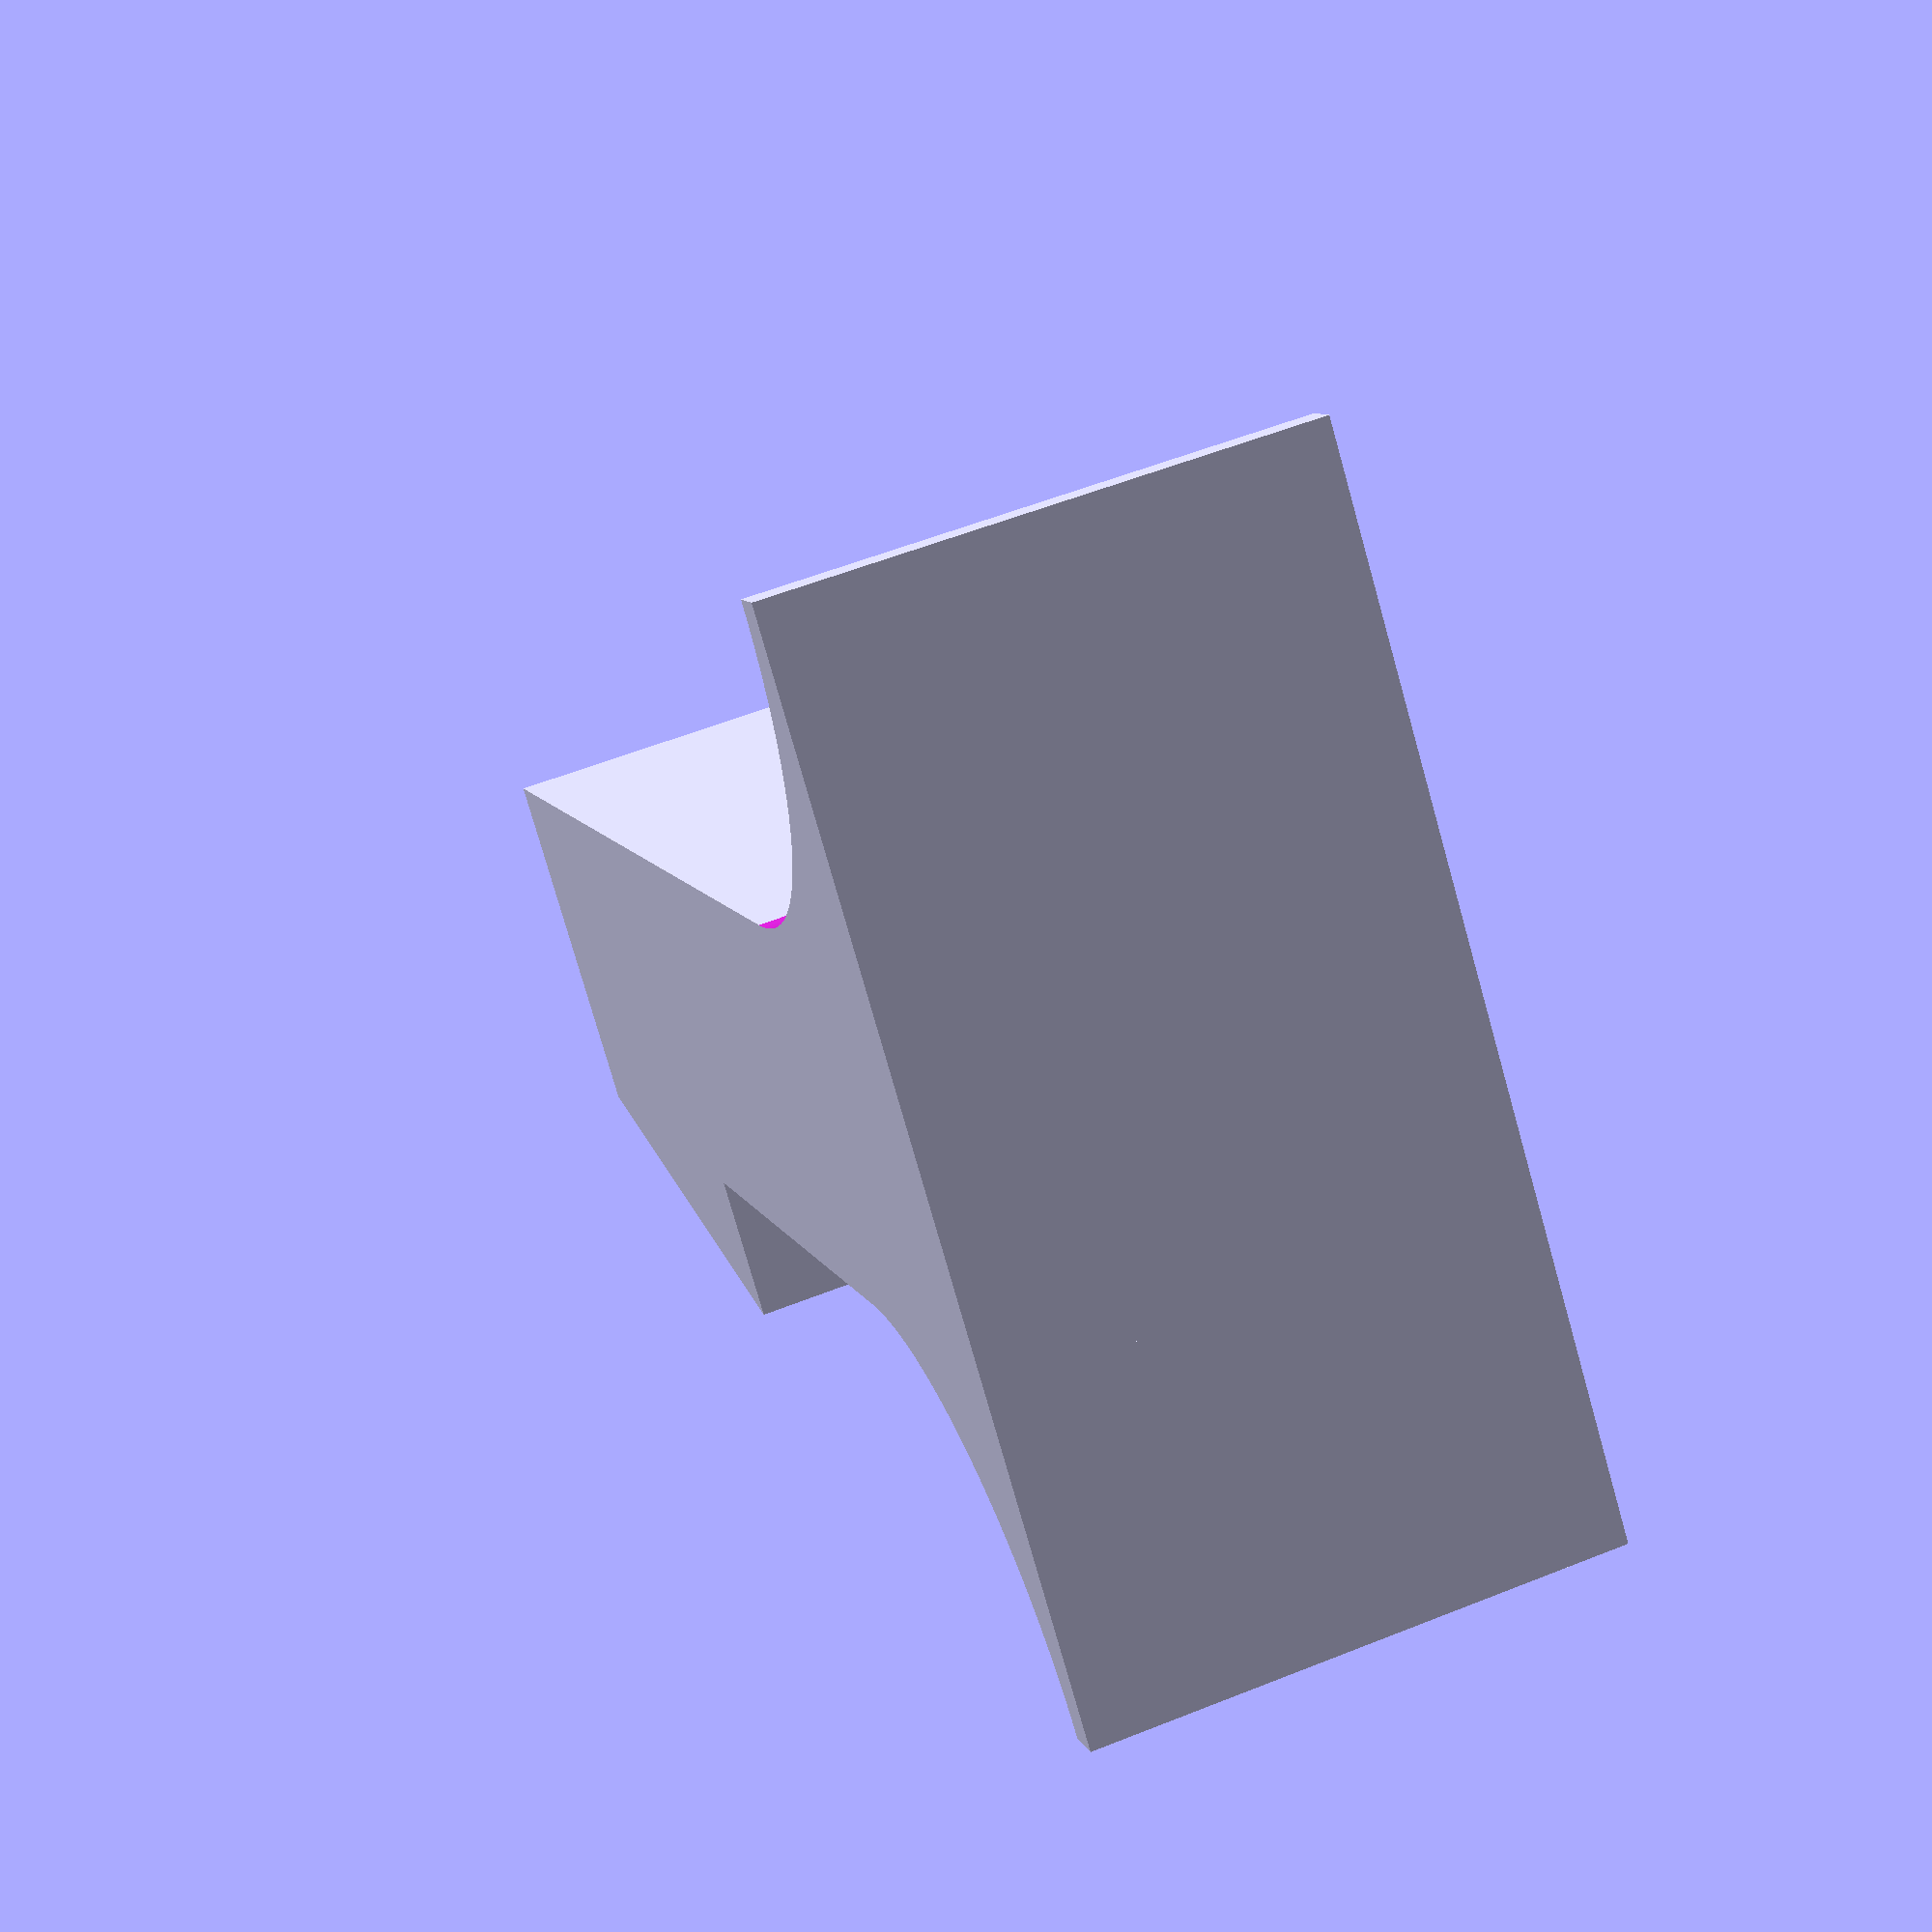
<openscad>
holder_outer_diameter=35;
battery_positive_diameter=6.5;
battery_diameter=25;
battery_len=50;
battery_positive_len=2;
battery_positive_div=1;
battery_count=2;
connector_len=2;
$fn=100;
cell_len = (battery_len + battery_positive_len);
inner_len = cell_len * battery_count;
outer_len = inner_len + (connector_len * 2);

 module prism(l, w, h){
       polyhedron(
               points=[[0,0,0], [l,0,0], [l,w,0], [0,w,0], [0,w,h], [l,w,h]],
               faces=[[0,1,2,3],[5,4,3,2],[0,4,5,1],[0,3,4],[5,2,1]]
       );
};
       
module cantilever(x,y,z,s) {
    CANTILEVER_LENGTH=15*s;
    CANTILEVER_HEIGHT=7*s;
    CANTILEVER_WIDTH=5*s;
    CANTILEVER_DEPTH=7*s;
    CANTILEVER_TAB=2*s;
    CANTILEVER_BASE_HEIGHT=5*s;
    CANTILEVER_BASE_FACTOR=2;
    cantilever_base = CANTILEVER_BASE_FACTOR * CANTILEVER_HEIGHT;
    translate([x-(CANTILEVER_WIDTH/2),y-(CANTILEVER_HEIGHT/2), z]){
        cube([CANTILEVER_WIDTH,CANTILEVER_HEIGHT,CANTILEVER_LENGTH + CANTILEVER_BASE_HEIGHT]);
        translate([CANTILEVER_WIDTH,CANTILEVER_HEIGHT,CANTILEVER_LENGTH+CANTILEVER_BASE_HEIGHT]){
            rotate([90,180,90]) {
              prism(CANTILEVER_HEIGHT, CANTILEVER_DEPTH, CANTILEVER_TAB);
            };
        };
    };
    FLARE_DIAMETER=cantilever_base - CANTILEVER_WIDTH;
    translate([x-(cantilever_base/2), y-(CANTILEVER_HEIGHT/2), z]) {
        difference() {
            cube([cantilever_base, CANTILEVER_HEIGHT, CANTILEVER_BASE_HEIGHT]);
            union() {
                translate([0,CANTILEVER_HEIGHT+1,CANTILEVER_BASE_HEIGHT]){
                    rotate([90,0,0]){
                        cylinder(h=CANTILEVER_HEIGHT+2, d=FLARE_DIAMETER, center=false);
                    };
                };
                translate([cantilever_base,CANTILEVER_HEIGHT+1,CANTILEVER_BASE_HEIGHT]){
                    rotate([90,0,0]){
                        cylinder(h=CANTILEVER_HEIGHT+2, d=FLARE_DIAMETER, center=false);
                    };
                };
            };
        };
    };
};

module battery(x,y,z) {
     union() {
        translate([x,y,z + battery_len-0.1]) {
            cylinder($fn=100, h=battery_positive_len, d=battery_positive_diameter, center=false);
        }
        translate([x,y,z-battery_positive_div]) {
            cylinder($fn=100, h=battery_len+battery_positive_div, d=battery_diameter, center=false);
        }
        translate([x-(battery_diameter/2),y,z-battery_positive_div]) {
            cube([battery_diameter, battery_diameter*3,cell_len+battery_positive_div], center=false);
        }
    };
};

cantilever(0,0,0,1);

</openscad>
<views>
elev=351.3 azim=106.4 roll=163.9 proj=p view=wireframe
</views>
